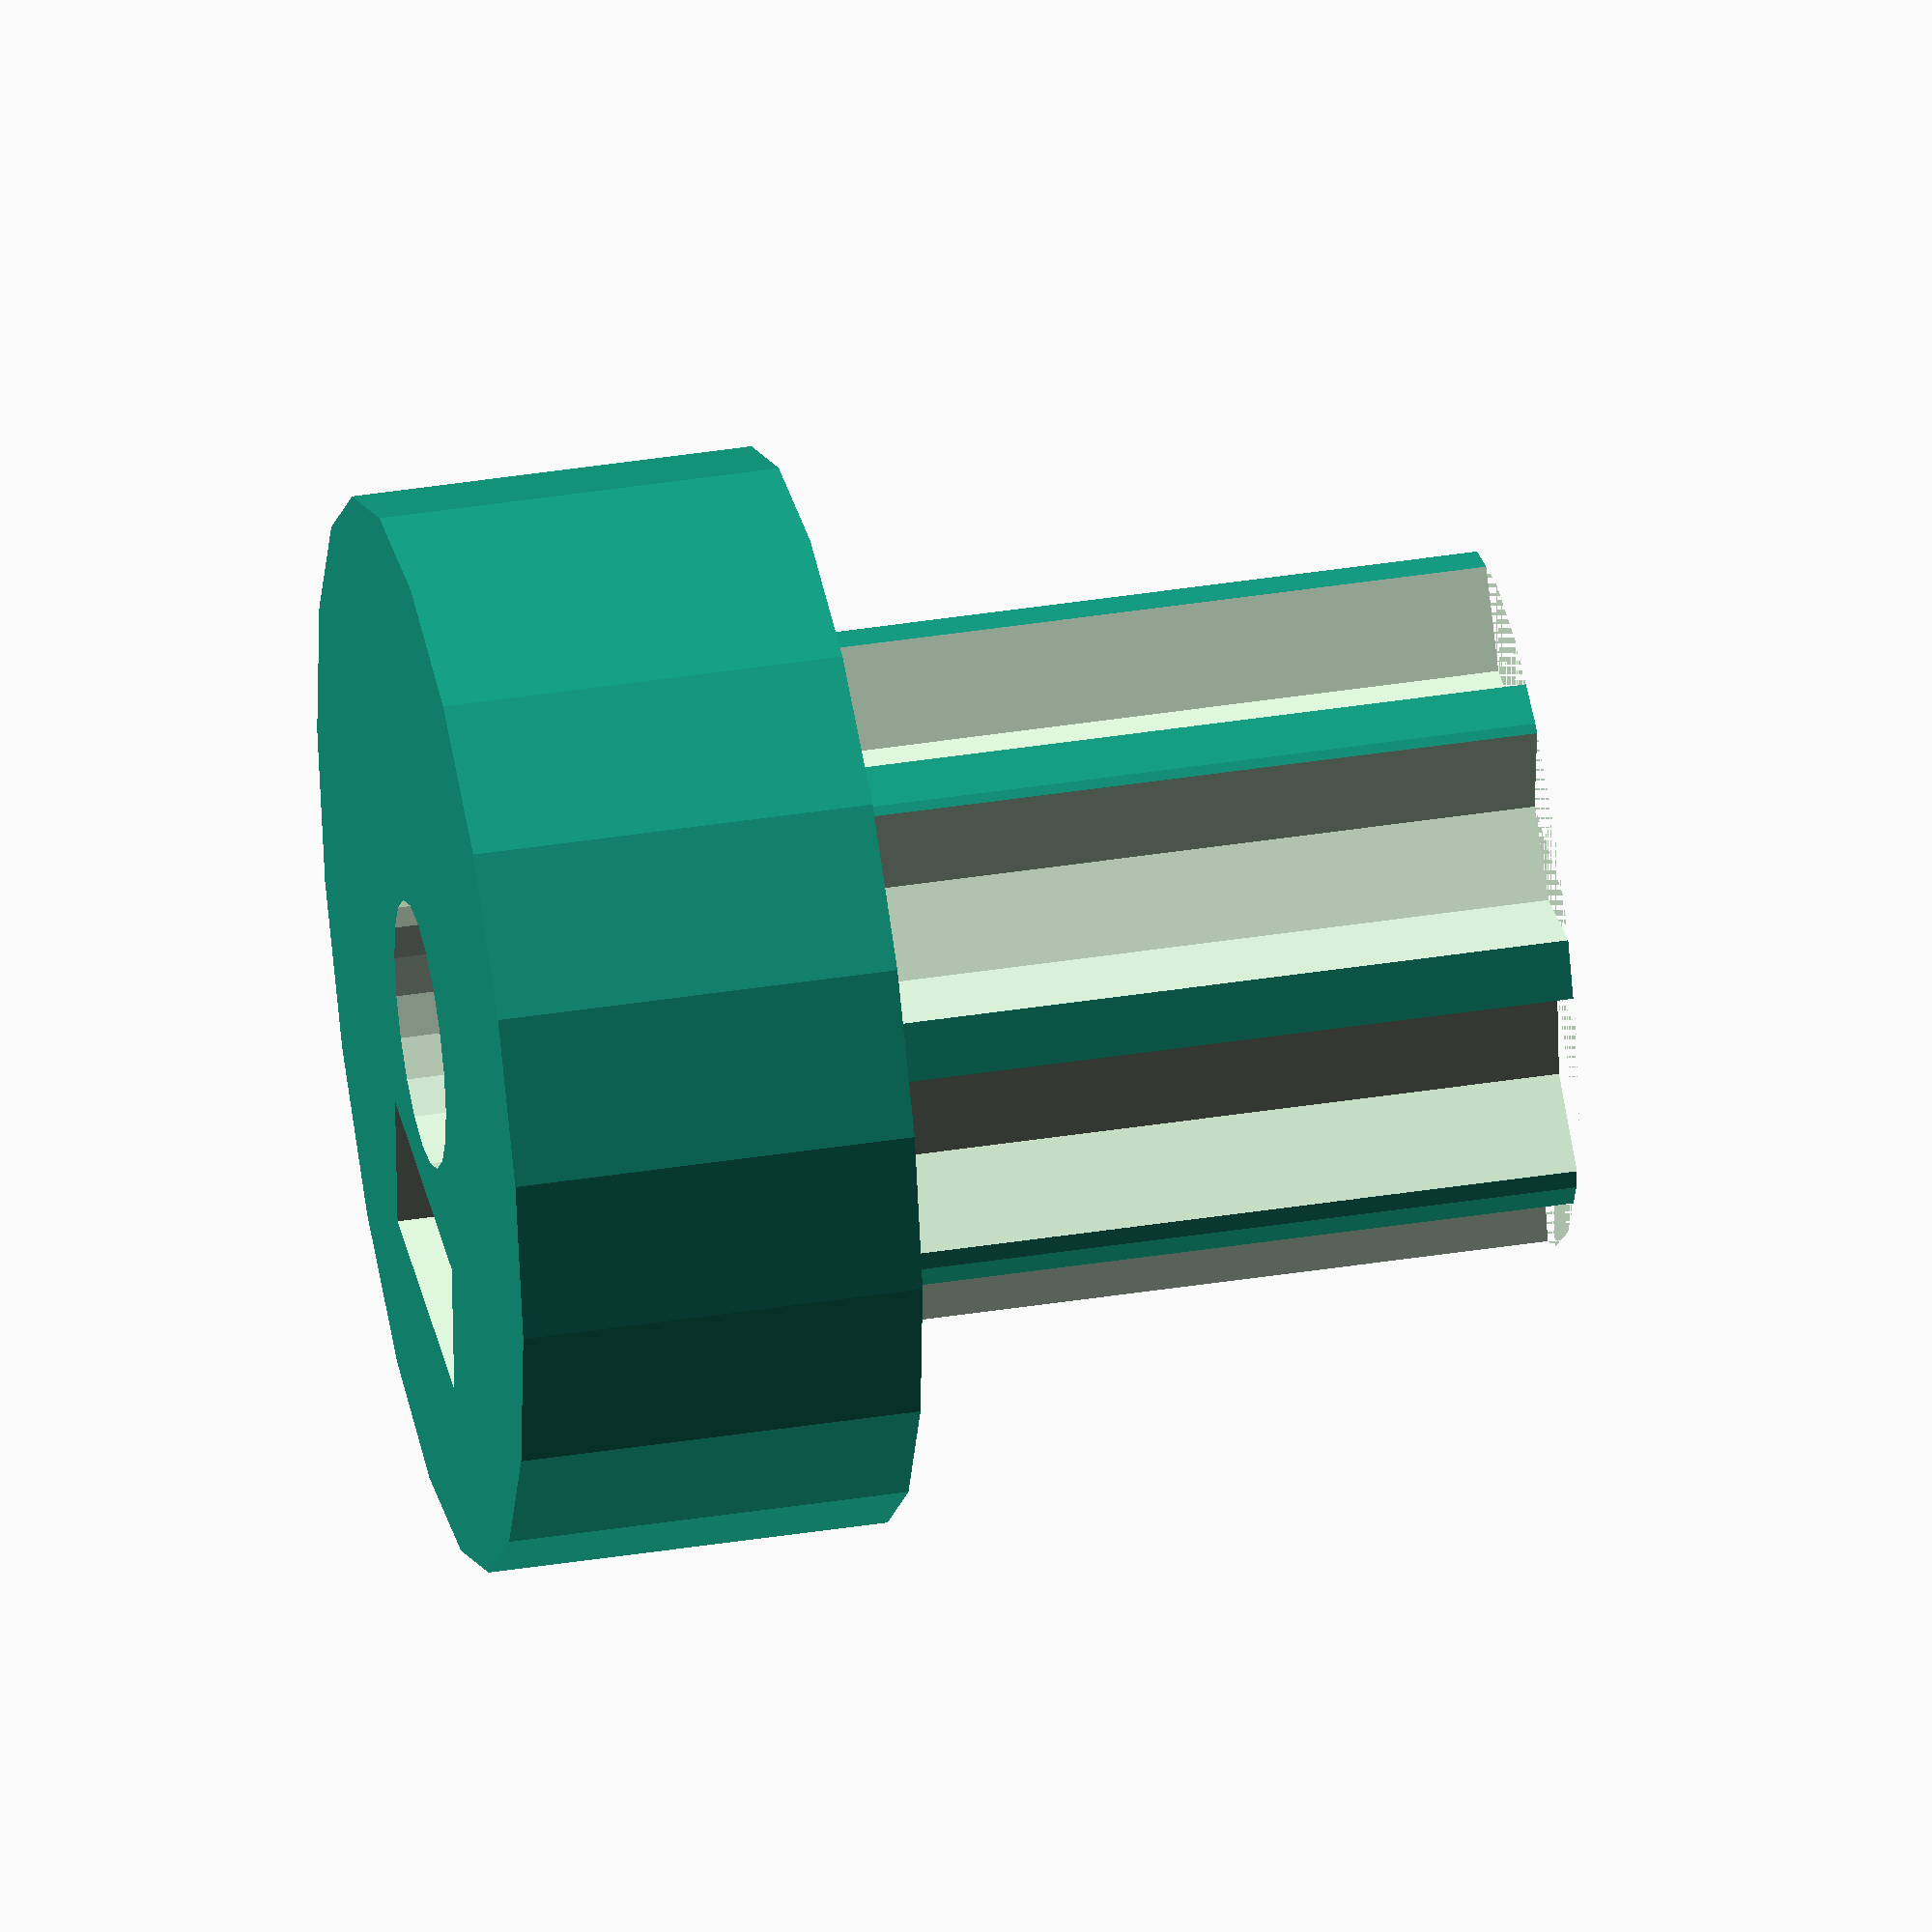
<openscad>
pi=3.14159265;

// Make a RepRap teardrop with its axis along Z
// If truncated is true, chop the apex; if not, come to a point

// I stole this function from Erik...


module teardrop(r=1.5, h=20, truncateMM=0.5)
{
	union()
	{
		if(truncateMM > 0)
		{
			intersection()
			{
				translate([truncateMM,0,h/2]) 
					scale([1,1,h])
						cube([r*2.8275,r*2,1],center=true);
				scale([1,1,h]) 
						rotate([0,0,3*45])
							cube([r,r,1]);
			}
		} else
		{
			scale([1,1,h])
				rotate([0,0,3*45])
					cube([r,r,1]);
		}
		cylinder(r=r, h = h, $fn=20);
	}
}

module tooth_gap(height = 10, number_of_teeth = 11, inner_radius = 10, dr = 3,  angle=7)
{
	linear_extrude(height = 2*height, center = true, convexity = 10, twist = 0)
		polygon( points = [
			[pi*inner_radius/(2*number_of_teeth), 0],
			[-pi*inner_radius/(2*number_of_teeth), 0],
			[-2*dr *sin(angle) - pi*inner_radius/(2*number_of_teeth), 2*dr],
			[2*dr *sin(angle) + pi*inner_radius/(2*number_of_teeth), 2*dr],
		], convexity = 3);
}



module gear(height = 10, number_of_teeth = 11, inner_radius = 10, outer_radius = 12, angle=15)
{
	difference()
	{
		cylinder(h = height, r = outer_radius, centre = true);
		for(i = [0:number_of_teeth])
		{
		rotate([0, 0, i*360/number_of_teeth])
			translate([0, inner_radius, 0])
				tooth_gap(height = height, number_of_teeth = number_of_teeth, inner_radius = inner_radius, 
					dr =  outer_radius - inner_radius,  angle=angle);
		}
	}
}

// This is the actual pulley

difference()
{
	union()
	{
		translate([0,0,0])
			gear(height =13, number_of_teeth = 8, inner_radius = 4.5, outer_radius = 6.5, angle=40);
		translate([0,0,-3.75])
			cylinder(h = 7.5, r = 10,center=true,$fn=20);
	}
	
	cylinder(h = 30, r = 2.5,center=true,$fn=20);
	
	translate([4.75,0,-6])
		cube([2.7,5.5,10], center=true);
	translate([0,0,-3.75])
		rotate([0,90,0])
			teardrop(h = 20, r = 1.5,truncateMM=0.5);
}
</openscad>
<views>
elev=139.8 azim=275.2 roll=281.0 proj=o view=solid
</views>
